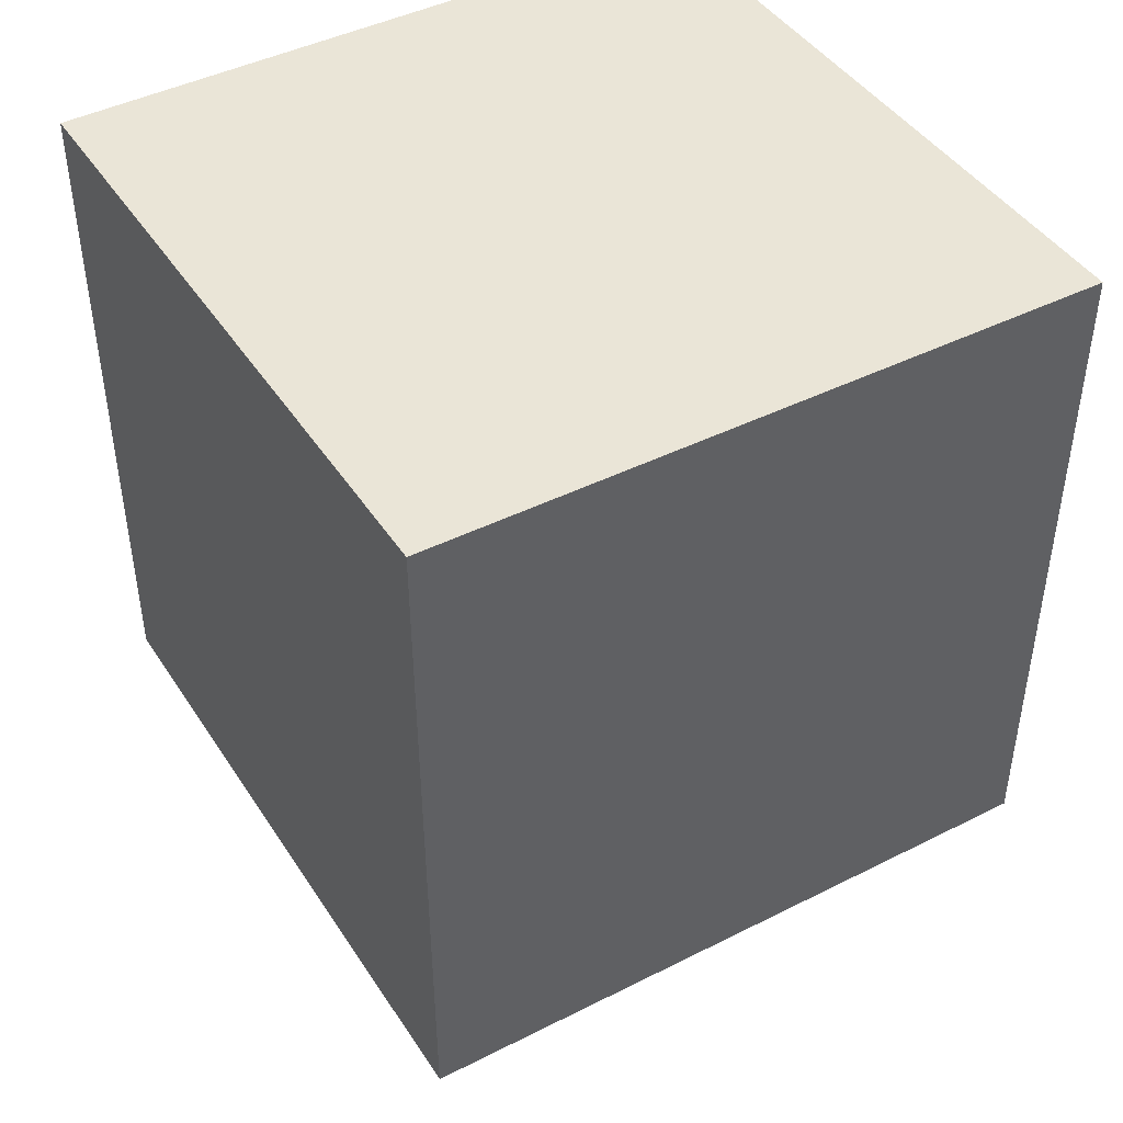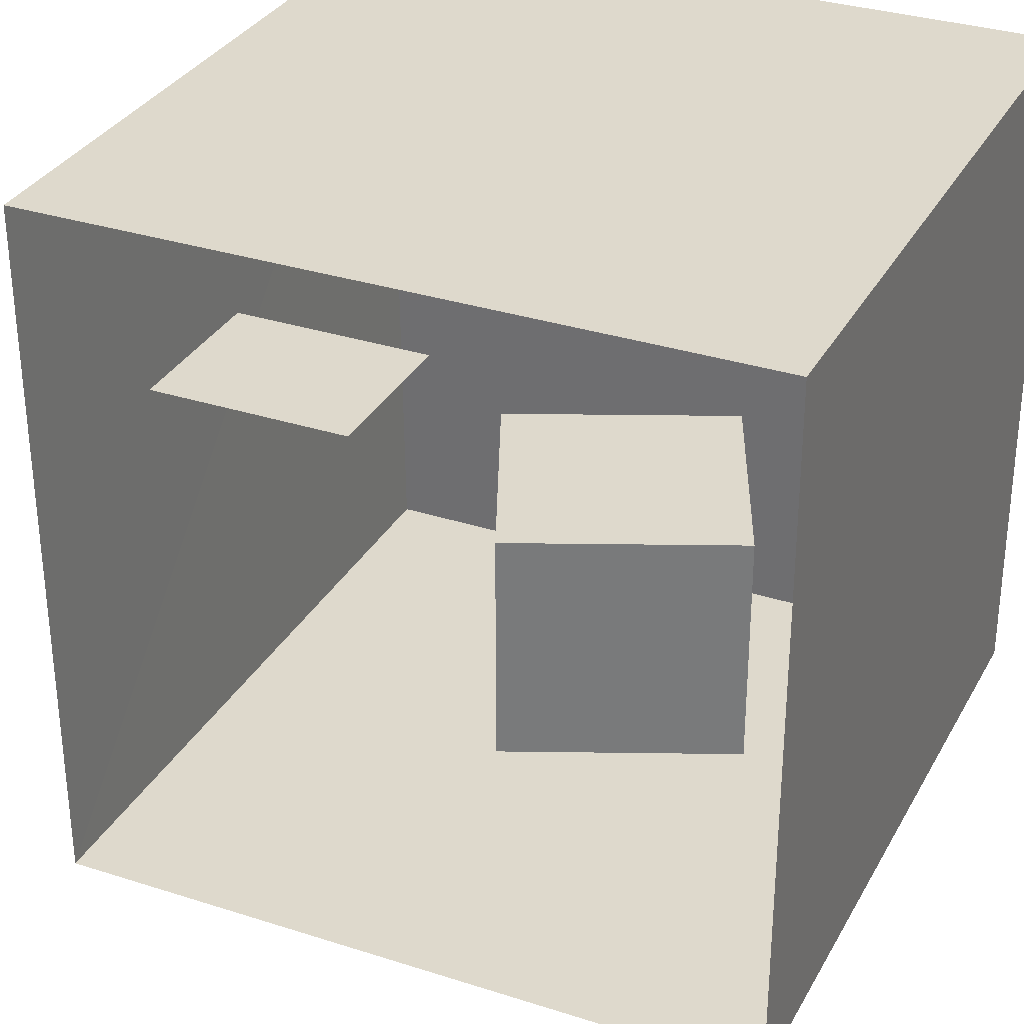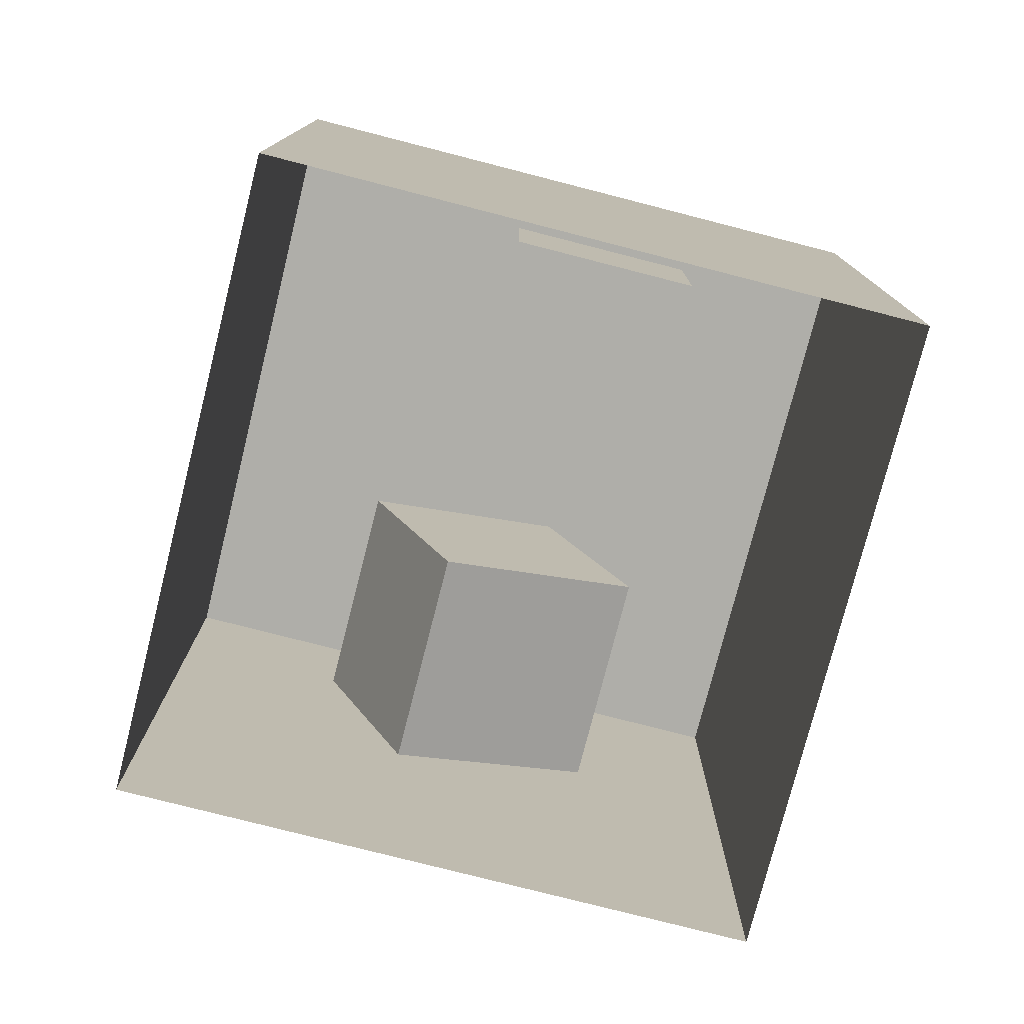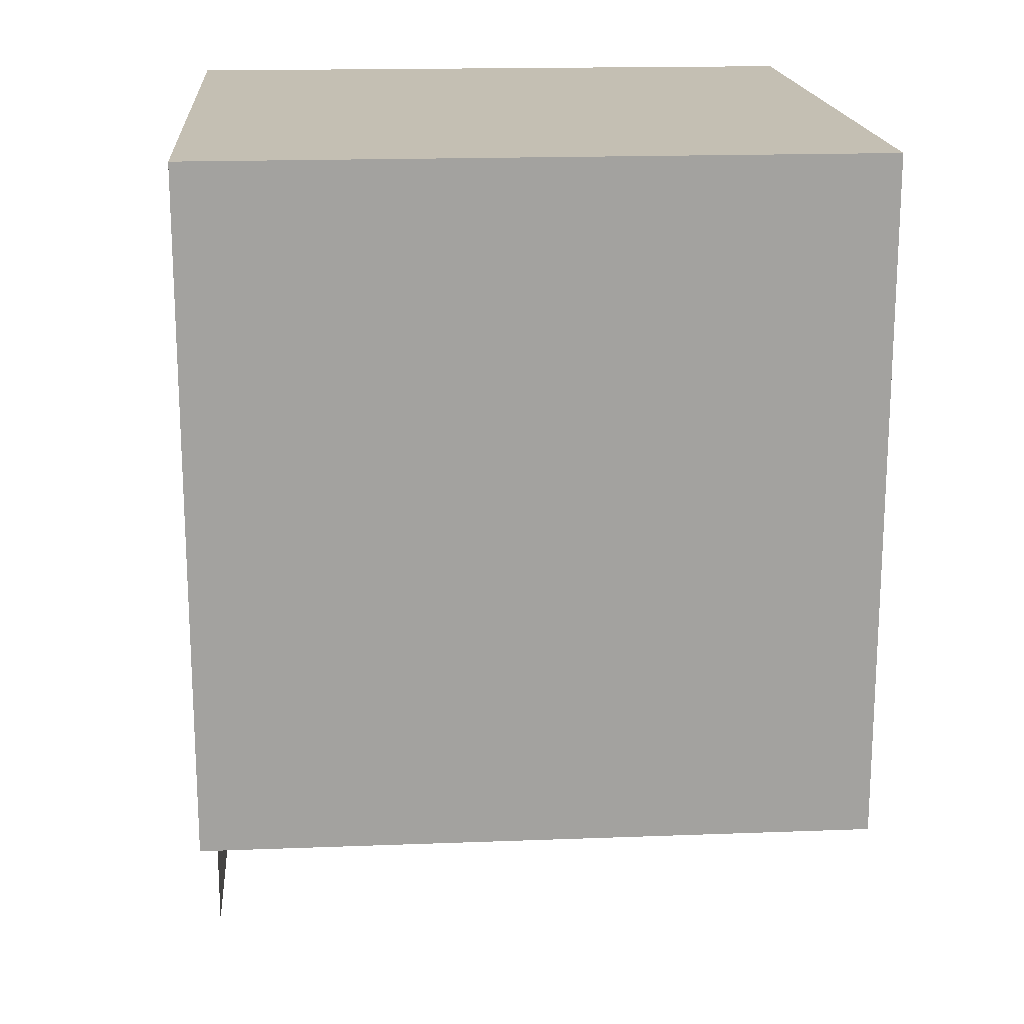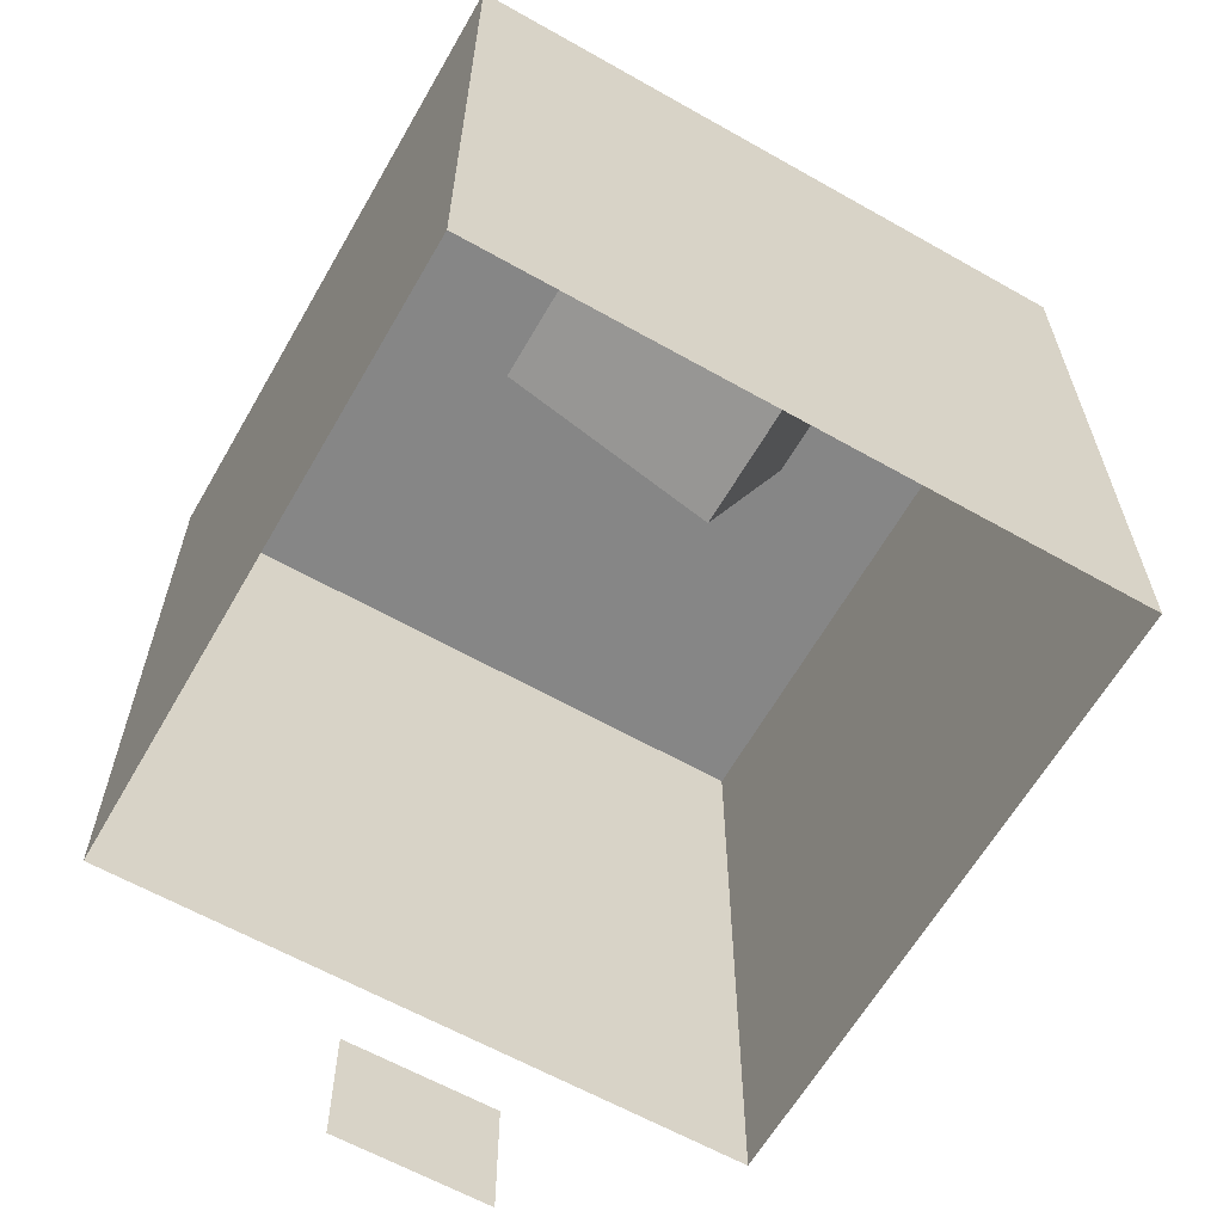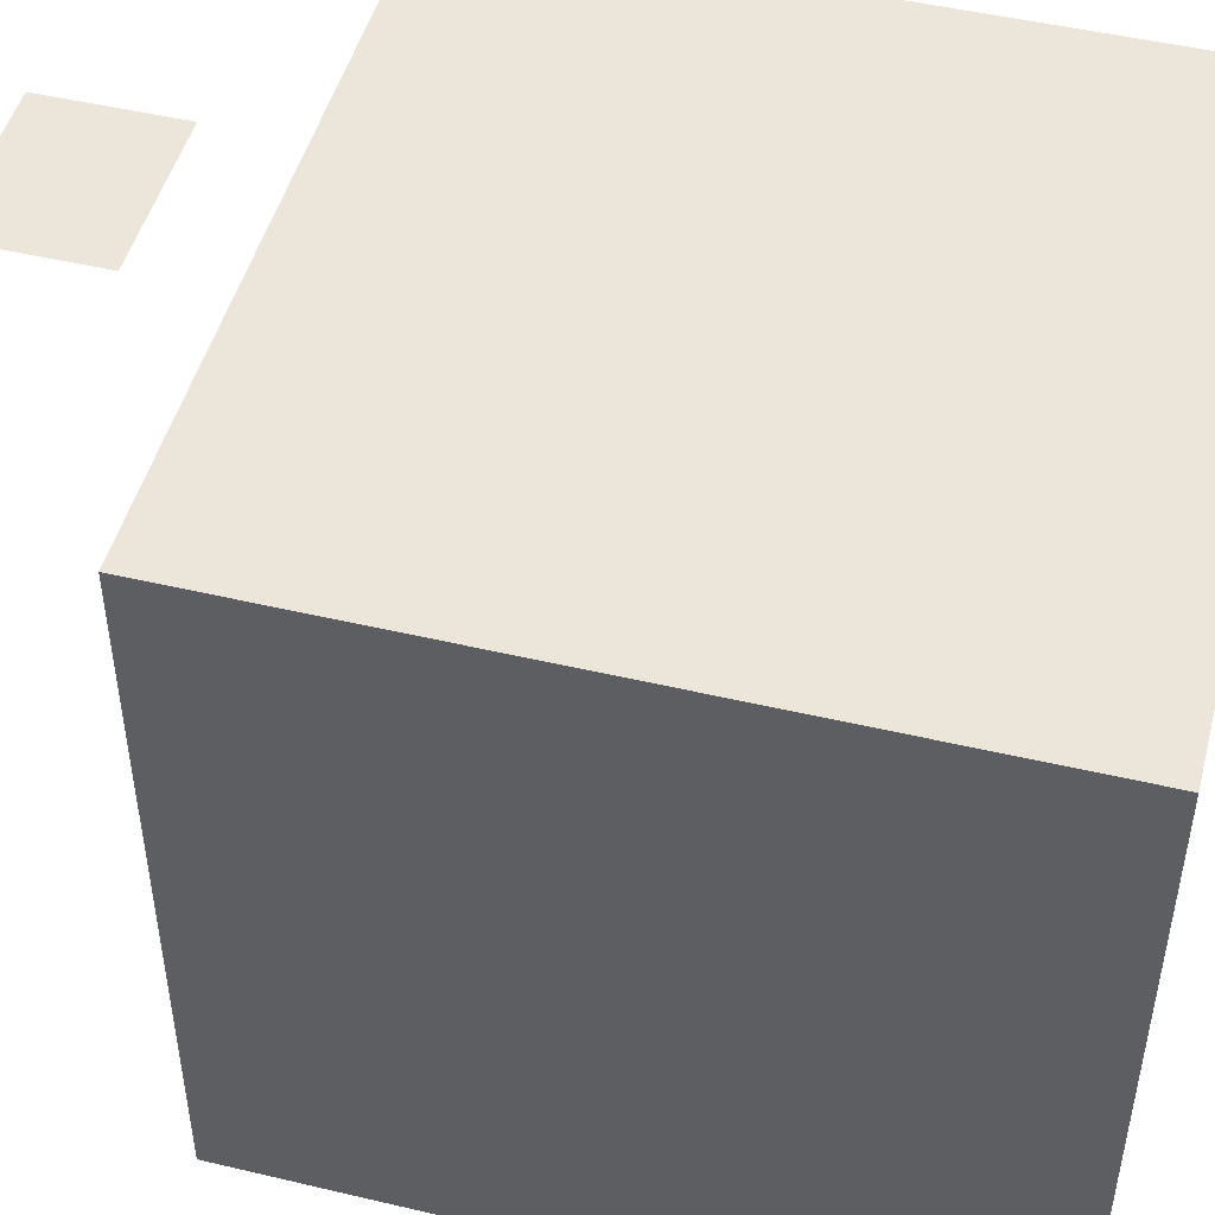
<metadata>
{"format":"obj","ext":"obj","renderer":"f3d","projection":"perspective","resolution":1024,"background":"white","views":[{"elev":44.1,"azim":59.1,"up":"+Z"},{"elev":31.9,"azim":-155.5,"up":"+Y"},{"elev":-77.5,"azim":165.6,"up":"+Z"},{"elev":17.8,"azim":-94.3,"up":"+Z"},{"elev":-62.0,"azim":-29.9,"up":"+Z"},{"elev":48.4,"azim":-75.2,"up":"+Y"}]}
</metadata>
<code>
g default
v 343 547.7 227
v 343 547.7 332
v 213 547.7 332
v 213 547.7 227
g back:Mesh7
f 1 2 3
f 1 3 4
g default
v 556 548.8 0
v 556 548.8 559.2
v 0 548.8 559.2
v 0 548.8 0
g back:Mesh3
f 5 6 7
f 5 7 8
g default
v 343 548.8 -173
v 343 548.8 -68
v 213 548.8 -68
v 213 548.8 -173
g back:Mesh1
f 9 10 11
f 9 11 12
g default
v 218.6 2.553 515.8
v 399.3 2.553 437.5
v 218.6 199.4 515.8
v 399.3 199.4 437.5
v 140.4 199.4 335.1
v 321 199.4 256.9
v 140.4 2.553 335.1
v 321 2.553 256.9
g back:pCube1
f 13 14 15
f 15 14 16
f 15 16 17
f 17 16 18
f 17 18 19
f 19 18 20
f 19 20 13
f 13 20 14
f 14 20 16
f 16 20 18
f 19 13 17
f 17 13 15
g default
v 552.8 0 0
v 549.6 0 559.2
v 556 548.8 559.2
v 556 548.8 0
g back:Mesh5
f 21 22 23
f 21 23 24
g default
v 0 0 559.2
v 0 0 0
v 0 548.8 0
v 0 548.8 559.2
g back:Mesh6
f 25 26 27
f 25 27 28
g default
v 552.8 0 0
v 0 0 0
v 0 0 559.2
v 549.6 0 559.2
g back:Mesh2
f 29 30 31
f 29 31 32
g default
v 549.6 0 559.2
v 0 0 559.2
v 0 548.8 559.2
v 556 548.8 559.2
g back:Mesh4
f 33 34 35
f 33 35 36

</code>
